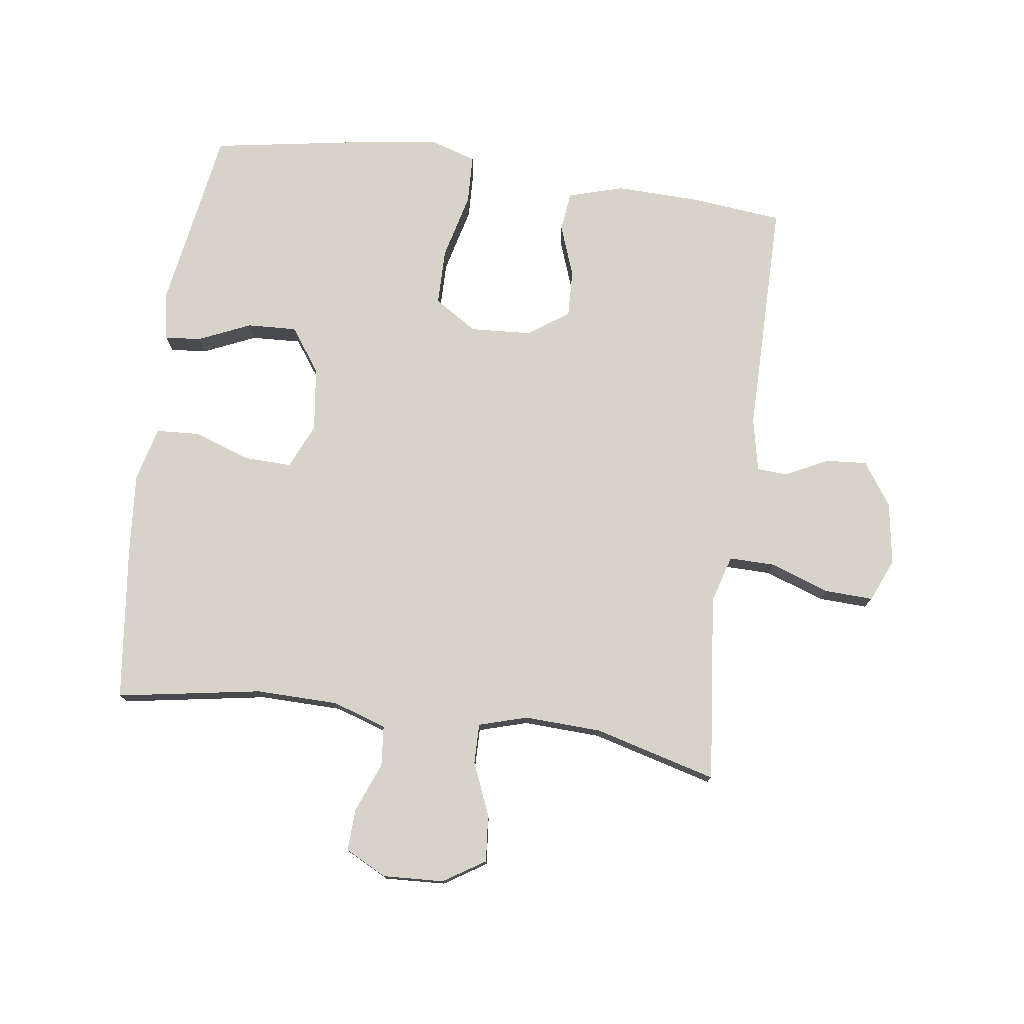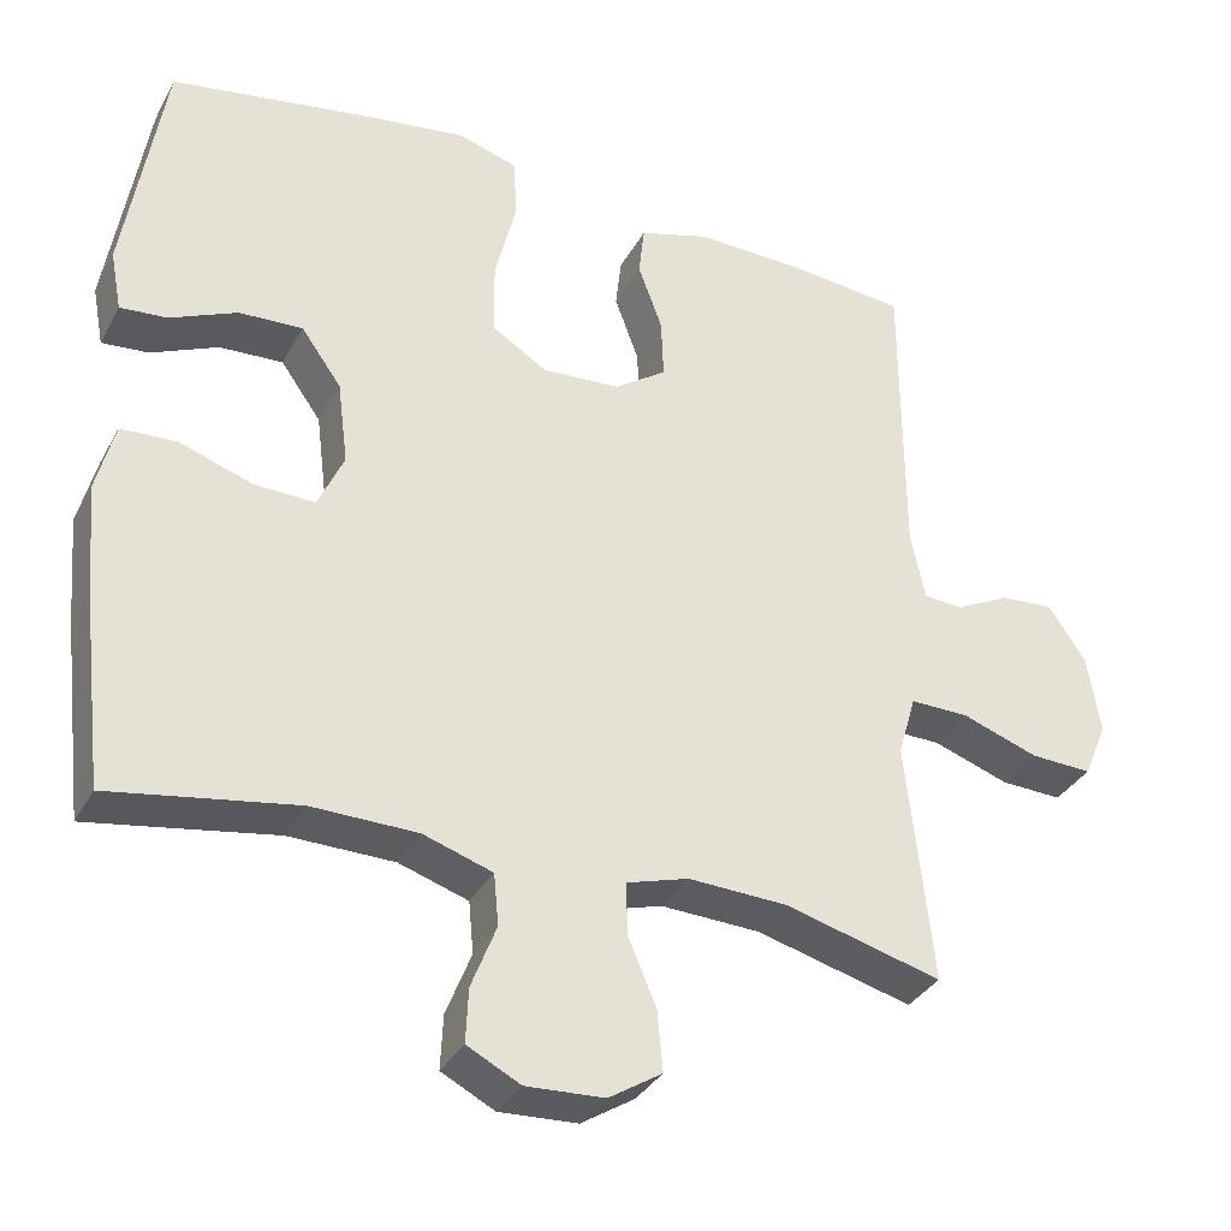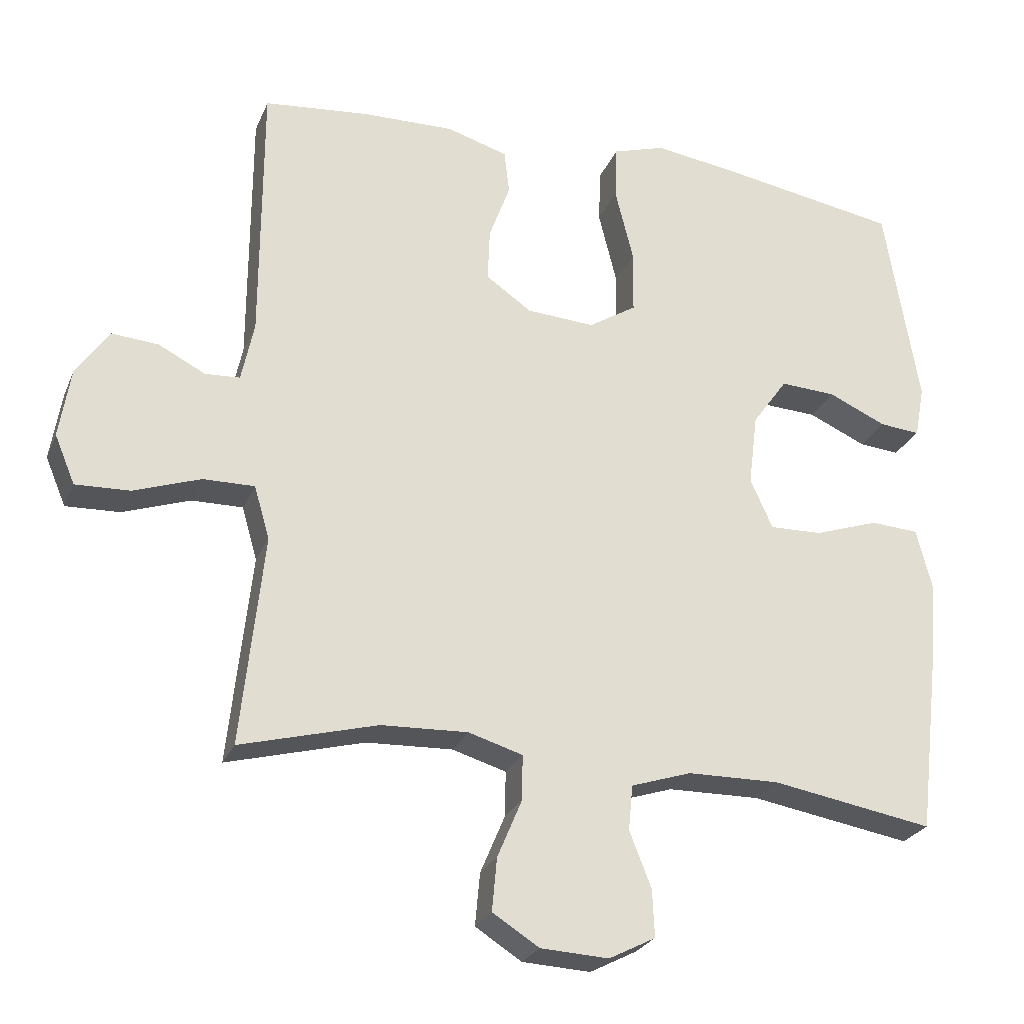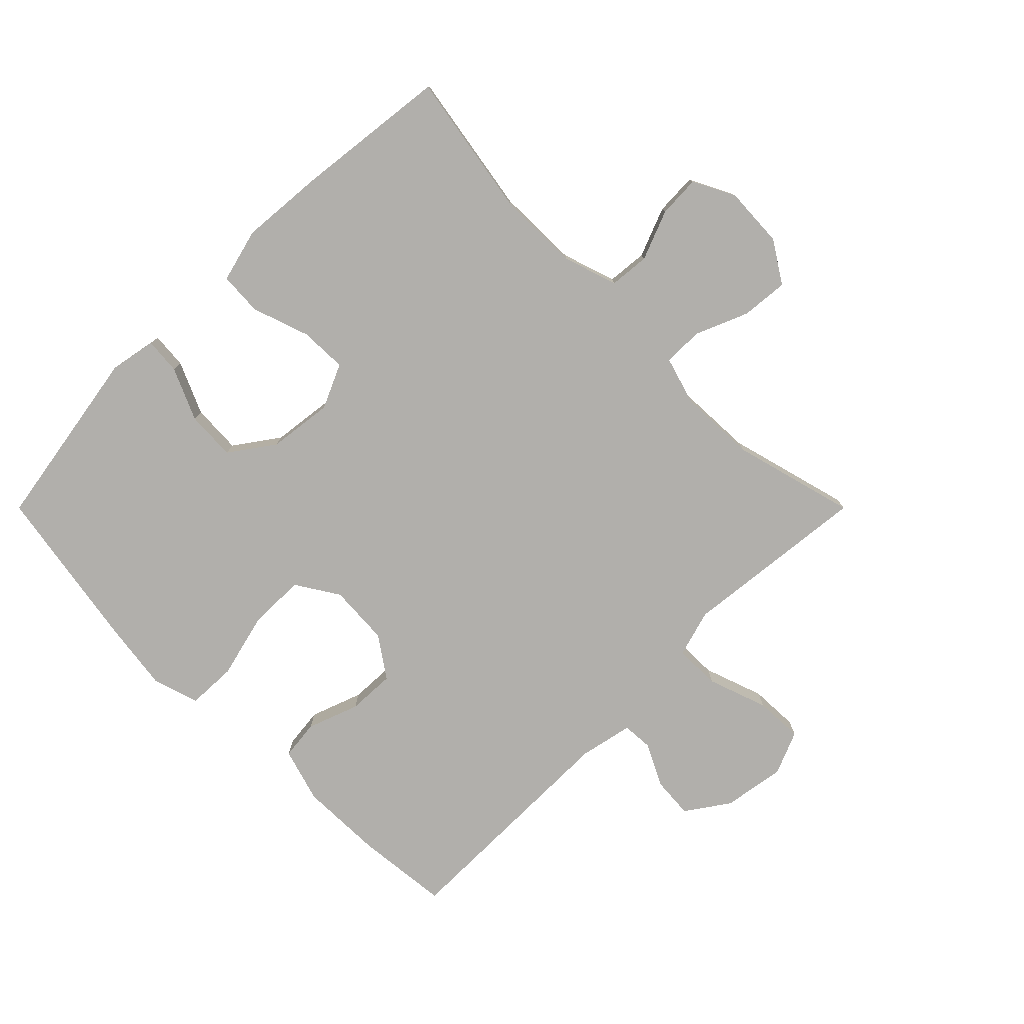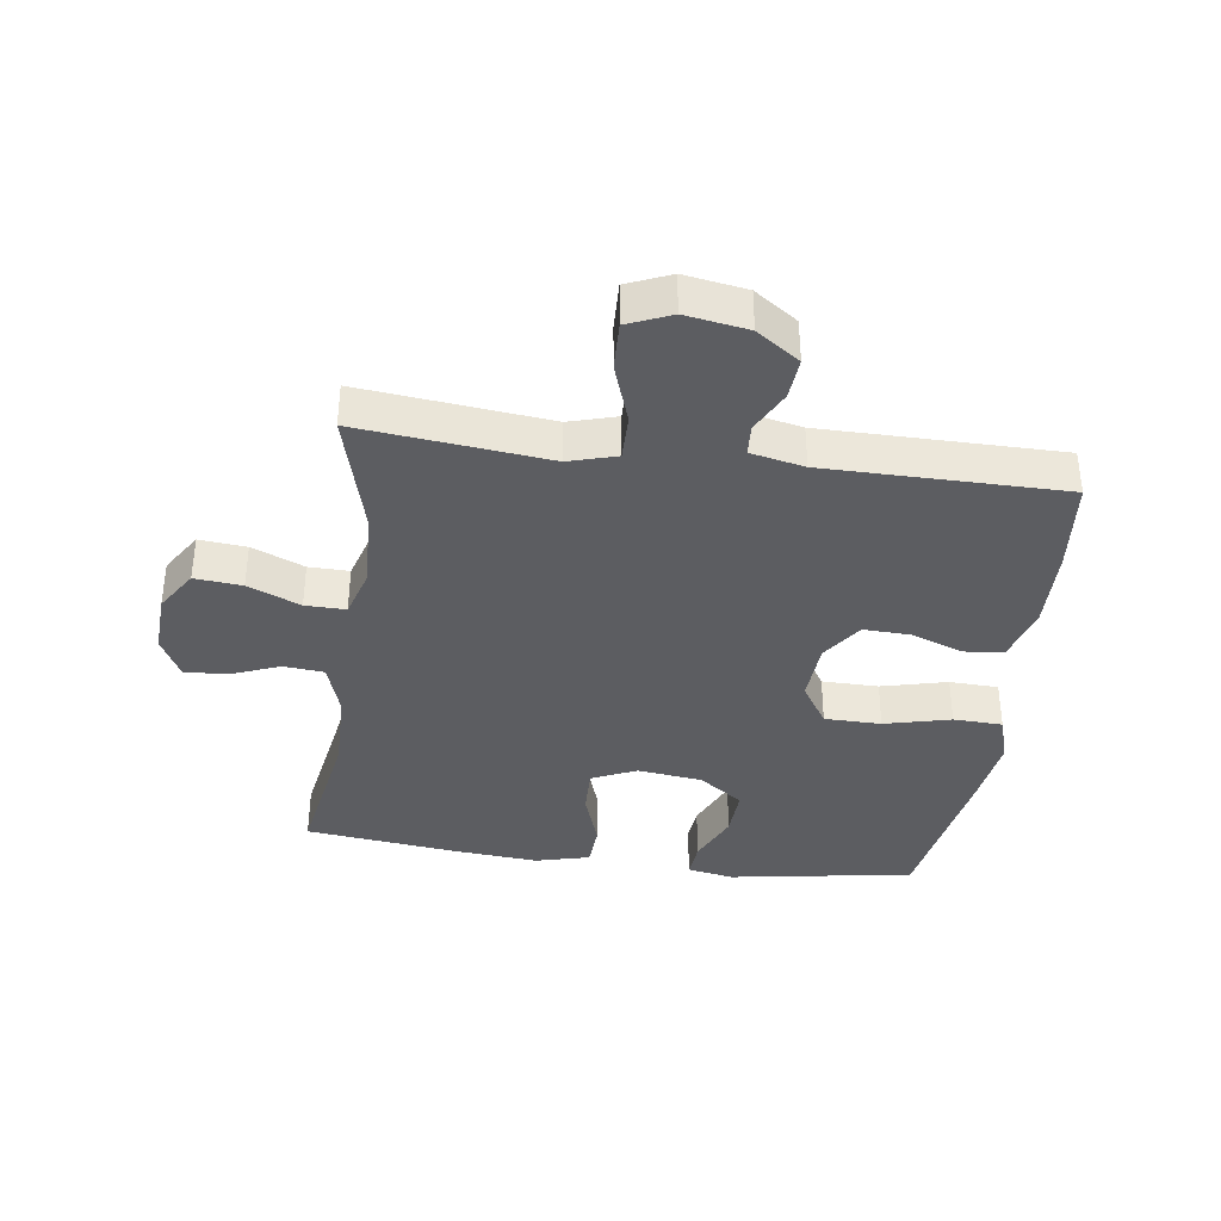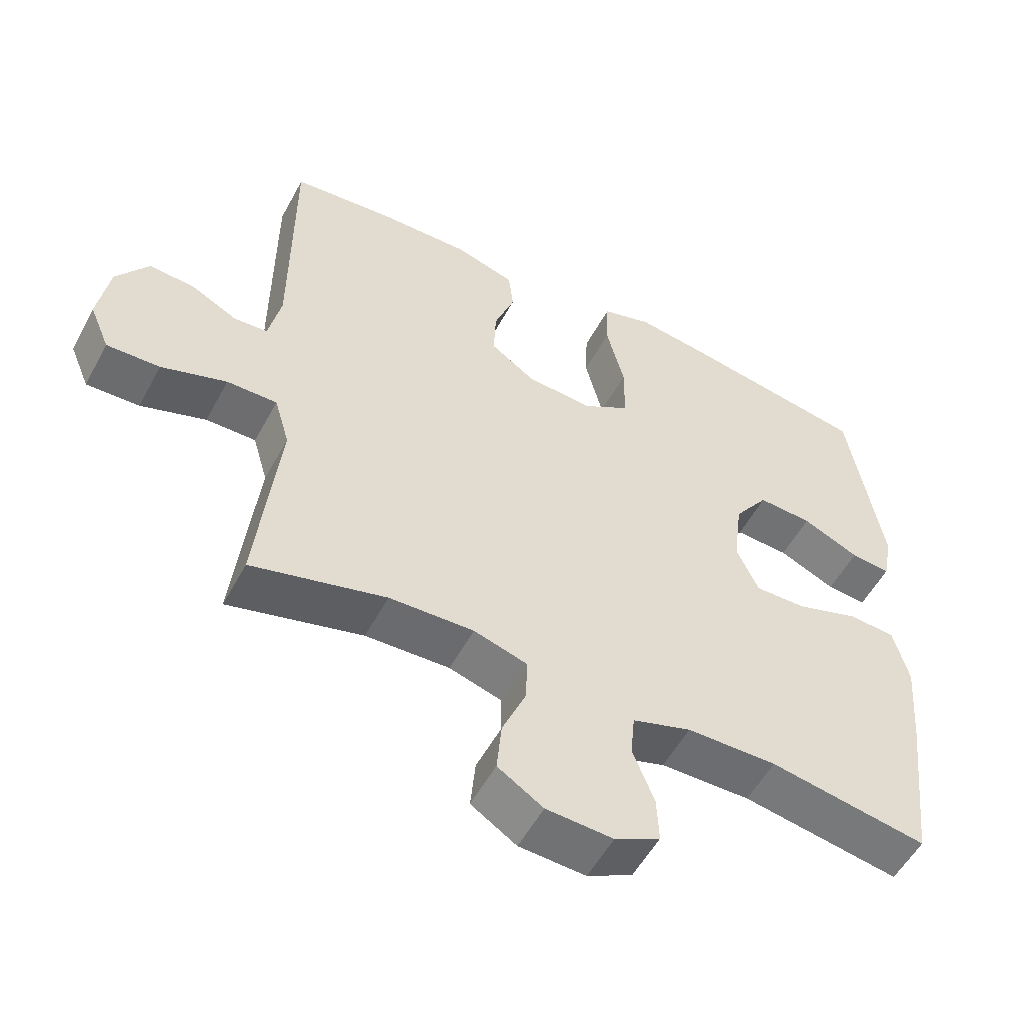
<metadata>
{"format":"obj","ext":"obj","renderer":"f3d","projection":"perspective","resolution":1024,"background":"white","views":[{"elev":76.7,"azim":-172.1,"up":"+Y"},{"elev":-34.1,"azim":155.0,"up":"+Z"},{"elev":-25.7,"azim":-19.2,"up":"+Z"},{"elev":-78.2,"azim":135.0,"up":"+Y"},{"elev":-37.2,"azim":-97.8,"up":"+Y"},{"elev":-54.4,"azim":-28.0,"up":"+Z"}]}
</metadata>
<code>
v -0.5 0.07 -0.5
v -0.481 0.07 -0.321
v -0.468 0.07 -0.201
v -0.49 0.07 -0.125
v -0.563 0.07 -0.126
v -0.658 0.07 -0.159
v -0.735 0.07 -0.162
v -0.764 0.07 -0.093
v -0.748 0.07 0.006
v -0.701 0.07 0.074
v -0.635 0.07 0.069
v -0.568 0.07 0.035
v -0.519 0.07 0.038
v -0.501 0.07 0.123
v -0.5 0.07 0.5
v -0.351 0.07 0.515
v -0.219 0.07 0.518
v -0.132 0.07 0.492
v -0.125 0.07 0.429
v -0.155 0.07 0.347
v -0.158 0.07 0.272
v -0.093 0.07 0.227
v 0.004 0.07 0.221
v 0.072 0.07 0.264
v 0.073 0.07 0.354
v 0.047 0.07 0.459
v 0.05 0.07 0.537
v 0.124 0.07 0.56
v 0.239 0.07 0.544
v 0.5 0.07 0.5
v 0.548 0.07 0.206
v 0.534 0.07 0.132
v 0.476 0.07 0.137
v 0.393 0.07 0.174
v 0.314 0.07 0.178
v 0.264 0.07 0.108
v 0.251 0.07 0.005
v 0.283 0.07 -0.066
v 0.358 0.07 -0.064
v 0.449 0.07 -0.033
v 0.518 0.07 -0.037
v 0.54 0.07 -0.123
v 0.529 0.07 -0.255
v 0.5 0.07 -0.5
v 0.27 0.07 -0.461
v 0.139 0.07 -0.463
v 0.053 0.07 -0.491
v 0.047 0.07 -0.555
v 0.078 0.07 -0.634
v 0.081 0.07 -0.701
v 0.015 0.07 -0.735
v -0.082 0.07 -0.73
v -0.148 0.07 -0.688
v -0.141 0.07 -0.613
v -0.106 0.07 -0.53
v -0.105 0.07 -0.466
v -0.182 0.07 -0.443
v -0.305 0.07 -0.448
v -0.5 0 -0.5
v -0.481 0 -0.321
v -0.468 0 -0.201
v -0.49 0 -0.125
v -0.563 0 -0.126
v -0.658 0 -0.159
v -0.735 0 -0.162
v -0.764 0 -0.093
v -0.748 0 0.006
v -0.701 0 0.074
v -0.635 0 0.069
v -0.568 0 0.035
v -0.519 0 0.038
v -0.501 0 0.123
v -0.5 0 0.5
v -0.351 0 0.515
v -0.219 0 0.518
v -0.132 0 0.492
v -0.125 0 0.429
v -0.155 0 0.347
v -0.158 0 0.272
v -0.093 0 0.227
v 0.004 0 0.221
v 0.072 0 0.264
v 0.073 0 0.354
v 0.047 0 0.459
v 0.05 0 0.537
v 0.124 0 0.56
v 0.239 0 0.544
v 0.5 0 0.5
v 0.548 0 0.206
v 0.534 0 0.132
v 0.476 0 0.137
v 0.393 0 0.174
v 0.314 0 0.178
v 0.264 0 0.108
v 0.251 0 0.005
v 0.283 0 -0.066
v 0.358 0 -0.064
v 0.449 0 -0.033
v 0.518 0 -0.037
v 0.54 0 -0.123
v 0.529 0 -0.255
v 0.5 0 -0.5
v 0.27 0 -0.461
v 0.139 0 -0.463
v 0.053 0 -0.491
v 0.047 0 -0.555
v 0.078 0 -0.634
v 0.081 0 -0.701
v 0.015 0 -0.735
v -0.082 0 -0.73
v -0.148 0 -0.688
v -0.141 0 -0.613
v -0.106 0 -0.53
v -0.105 0 -0.466
v -0.182 0 -0.443
v -0.305 0 -0.448
f 52 53 54 55
f 52 55 56
f 51 52 56
f 48 49 50 51
f 47 48 51 56
f 46 47 56 57
f 42 43 44 45
f 42 45 46 57
f 39 40 41 42
f 38 39 42 57
f 31 32 33 34
f 31 34 35
f 30 31 35
f 29 30 35 36
f 25 26 27 28
f 24 25 28 29
f 17 18 19 20
f 17 20 21
f 14 15 16 17
f 13 14 17 21
f 9 10 11 12
f 9 12 13
f 8 9 13
f 5 6 7 8
f 4 5 8 13
f 3 4 13 21
f 58 1 2 3
f 37 38 57 58
f 24 29 36 37
f 23 24 37 58
f 22 23 58 3
f 3 21 22
f 113 112 111 110
f 114 113 110
f 114 110 109
f 109 108 107 106
f 114 109 106 105
f 115 114 105 104
f 103 102 101 100
f 115 104 103 100
f 100 99 98 97
f 115 100 97 96
f 92 91 90 89
f 93 92 89
f 93 89 88
f 94 93 88 87
f 86 85 84 83
f 87 86 83 82
f 78 77 76 75
f 79 78 75
f 75 74 73 72
f 79 75 72 71
f 70 69 68 67
f 71 70 67
f 71 67 66
f 66 65 64 63
f 71 66 63 62
f 79 71 62 61
f 61 60 59 116
f 116 115 96 95
f 95 94 87 82
f 116 95 82 81
f 61 116 81 80
f 80 79 61
f 1 59 60 2
f 2 60 61 3
f 3 61 62 4
f 4 62 63 5
f 5 63 64 6
f 6 64 65 7
f 7 65 66 8
f 8 66 67 9
f 9 67 68 10
f 10 68 69 11
f 11 69 70 12
f 12 70 71 13
f 13 71 72 14
f 14 72 73 15
f 15 73 74 16
f 16 74 75 17
f 17 75 76 18
f 18 76 77 19
f 19 77 78 20
f 20 78 79 21
f 21 79 80 22
f 22 80 81 23
f 23 81 82 24
f 24 82 83 25
f 25 83 84 26
f 26 84 85 27
f 27 85 86 28
f 28 86 87 29
f 29 87 88 30
f 30 88 89 31
f 31 89 90 32
f 32 90 91 33
f 33 91 92 34
f 34 92 93 35
f 35 93 94 36
f 36 94 95 37
f 37 95 96 38
f 38 96 97 39
f 39 97 98 40
f 40 98 99 41
f 41 99 100 42
f 42 100 101 43
f 43 101 102 44
f 44 102 103 45
f 45 103 104 46
f 46 104 105 47
f 47 105 106 48
f 48 106 107 49
f 49 107 108 50
f 50 108 109 51
f 51 109 110 52
f 52 110 111 53
f 53 111 112 54
f 54 112 113 55
f 55 113 114 56
f 56 114 115 57
f 57 115 116 58
f 58 116 59 1

</code>
